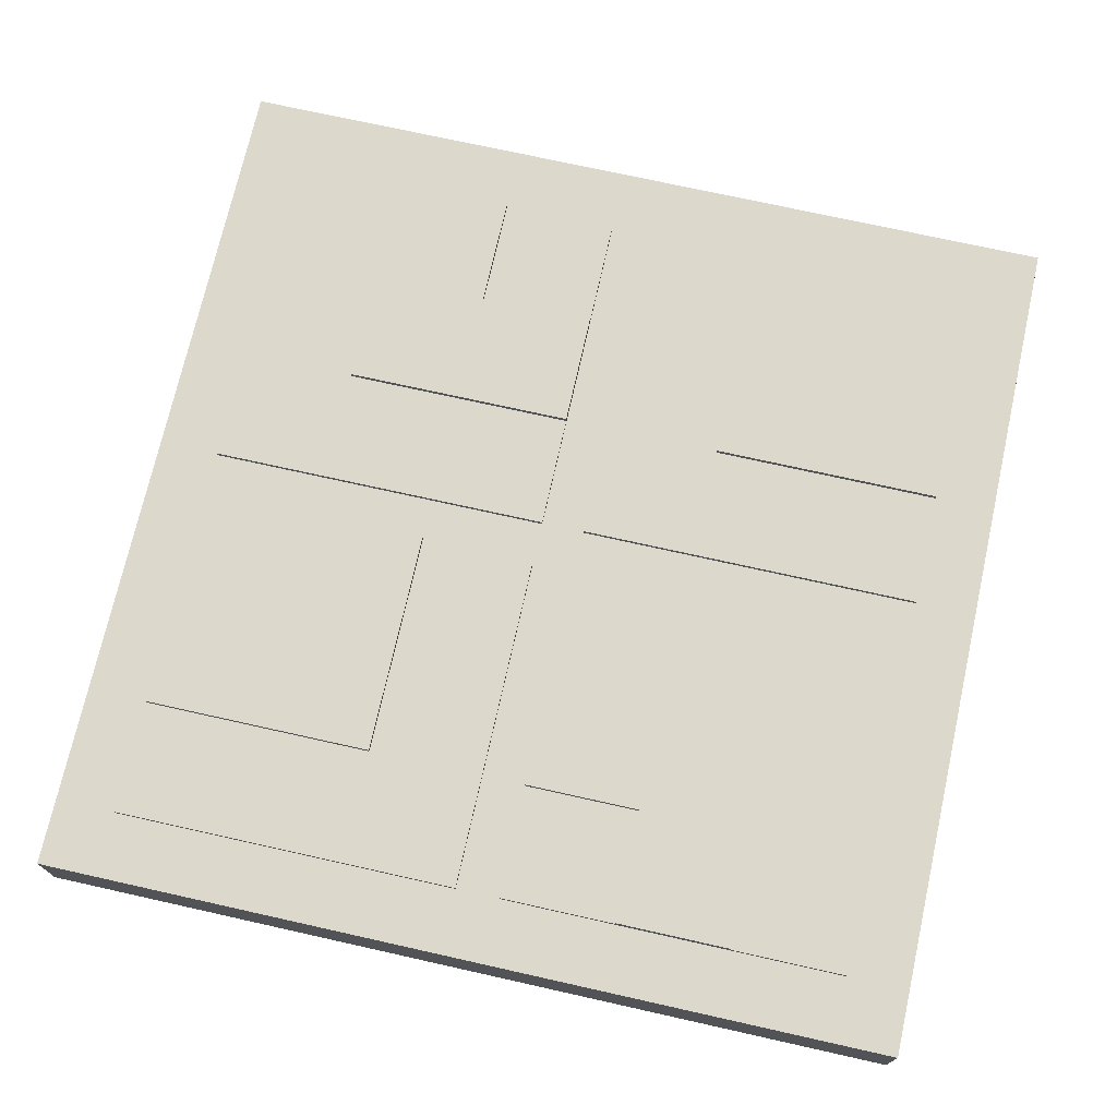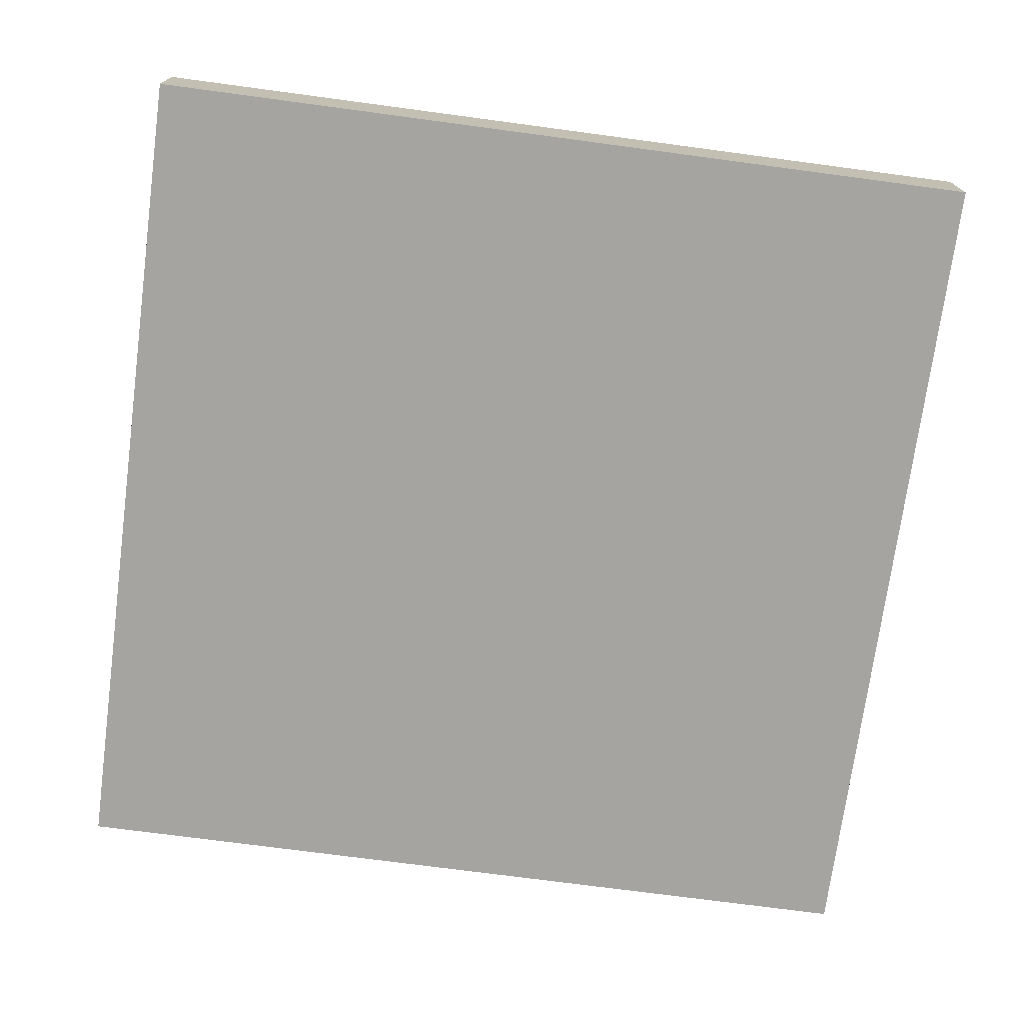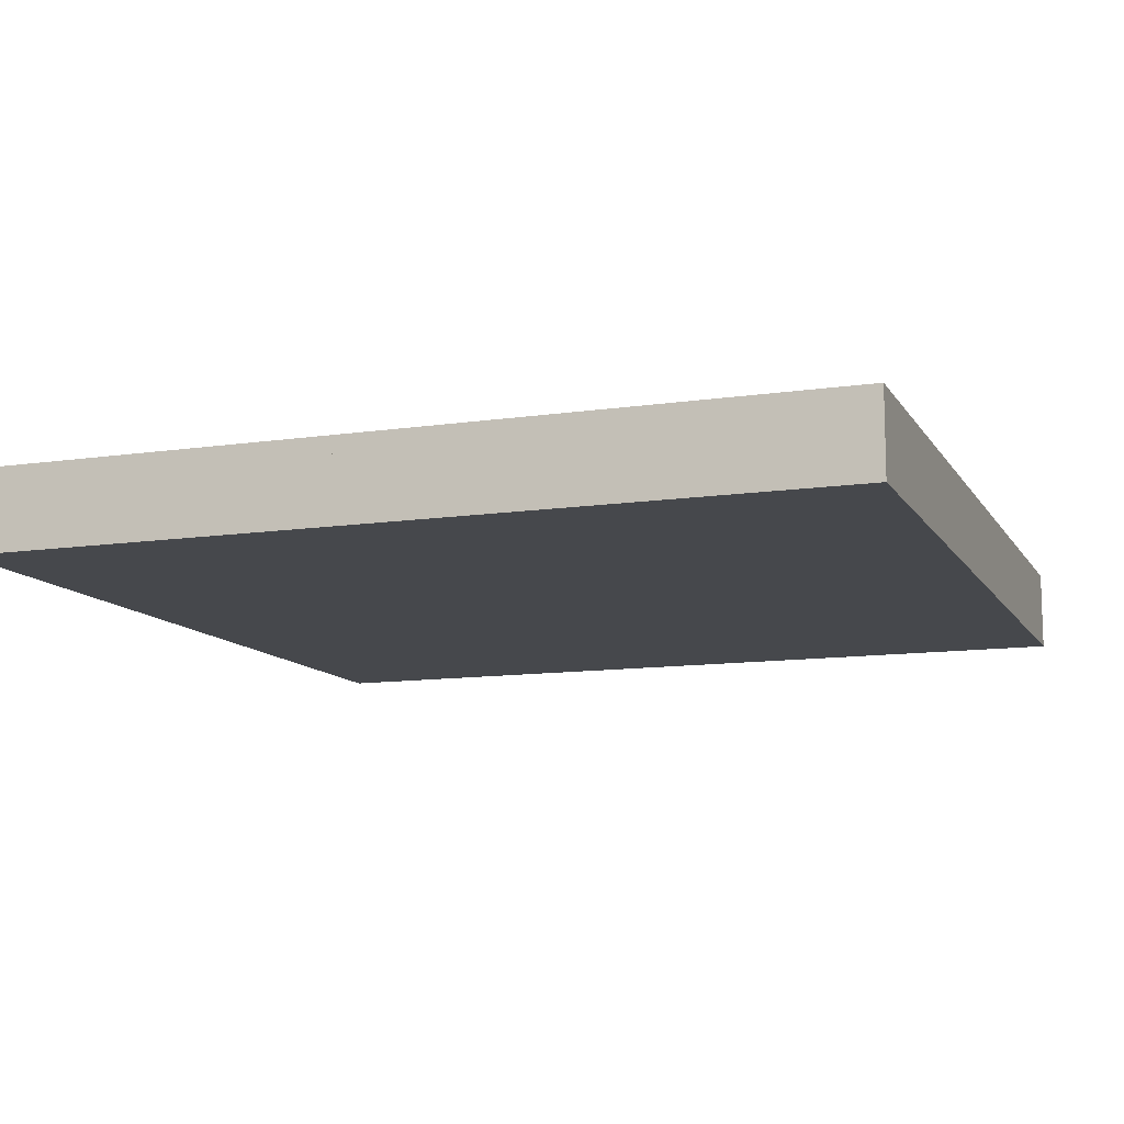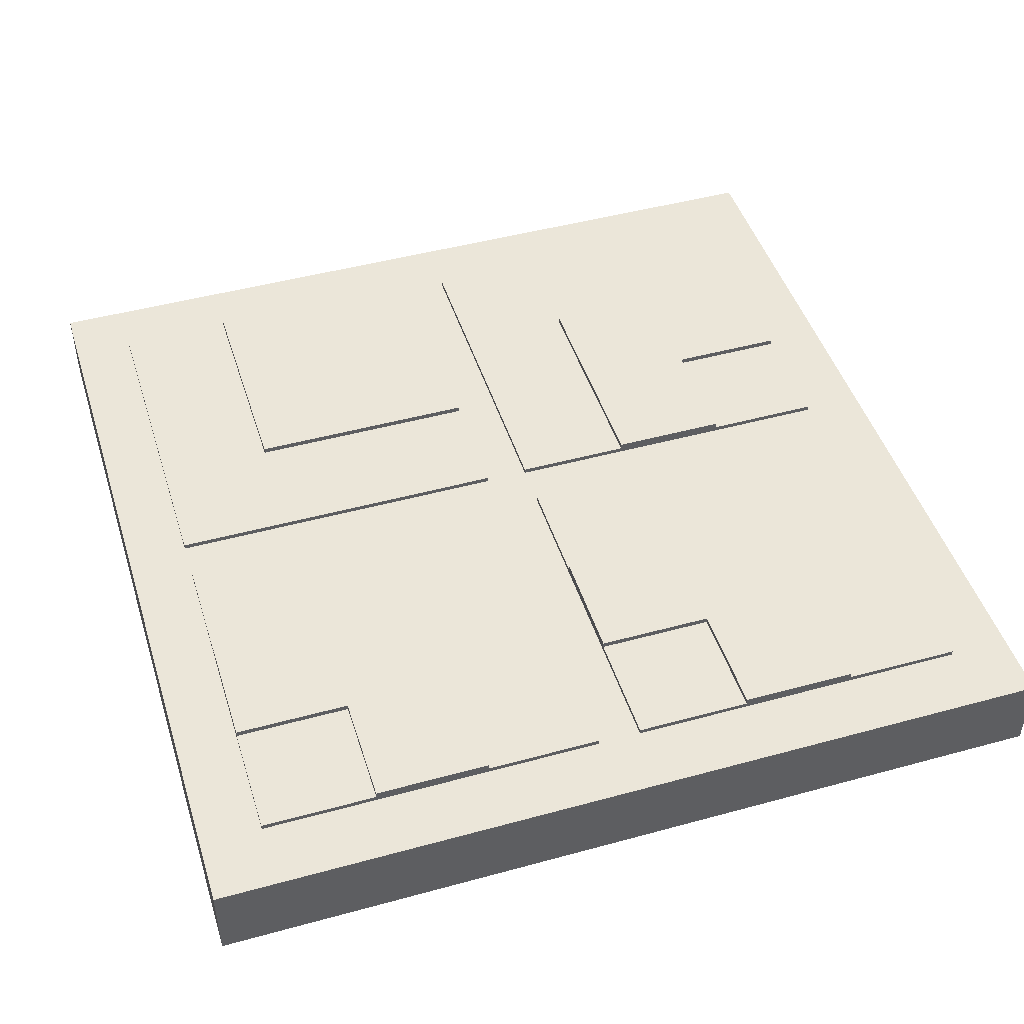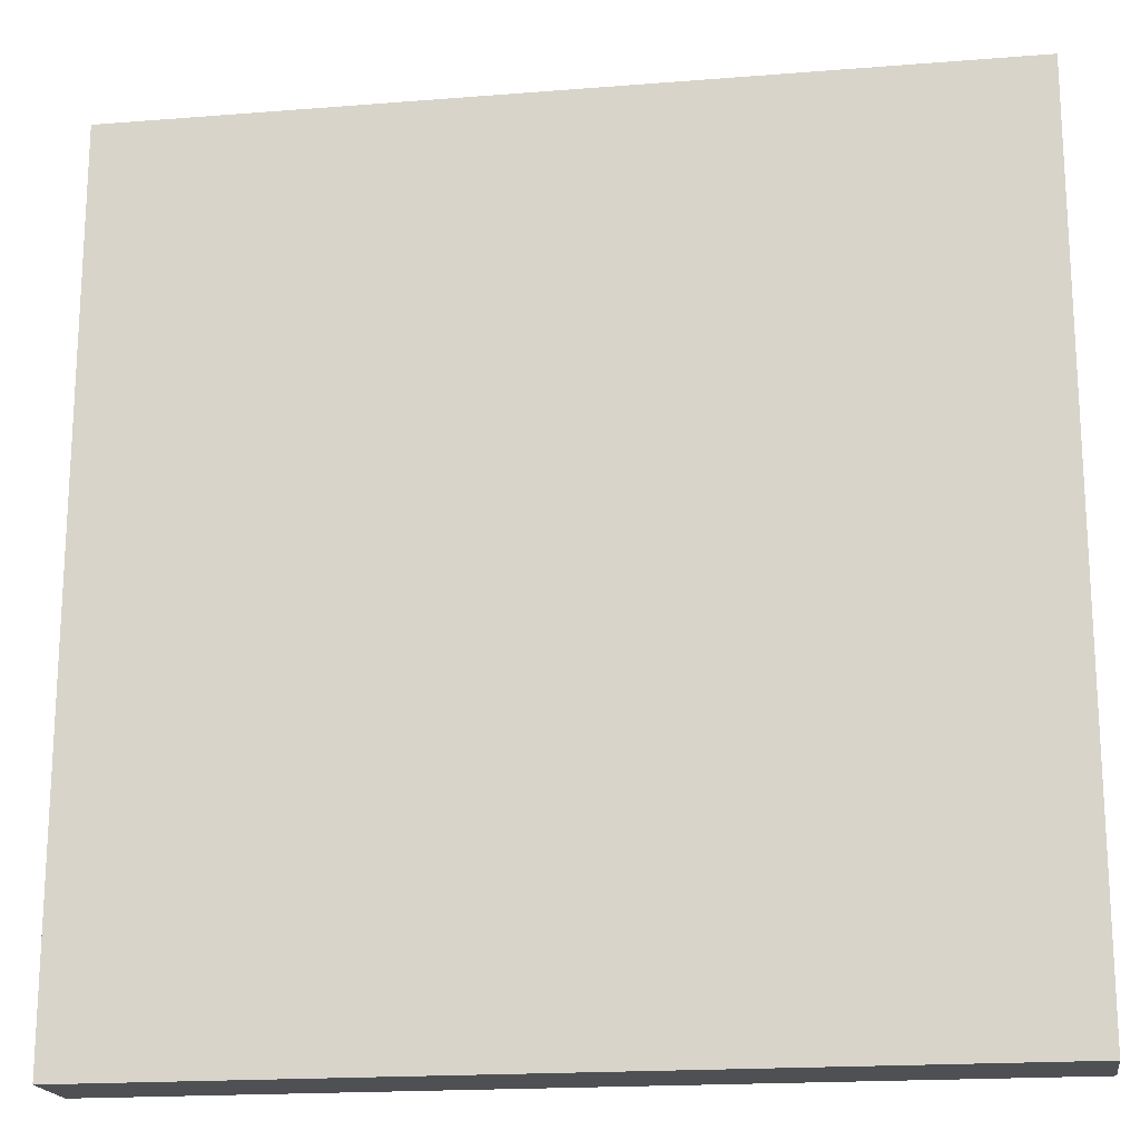
<metadata>
{"format":"obj","ext":"obj","renderer":"f3d","projection":"perspective","resolution":1024,"background":"white","views":[{"elev":72.7,"azim":102.6,"up":"+Y"},{"elev":-73.2,"azim":82.4,"up":"+Y"},{"elev":-11.4,"azim":-160.1,"up":"+Y"},{"elev":46.7,"azim":-107.3,"up":"+Y"},{"elev":-18.5,"azim":8.7,"up":"+Z"}]}
</metadata>
<code>
o Door_High_Cube.005
v 0.21 0.11 0.21
v 0.21 0.15 0.21
v -0.21 0.15 0.21
v -0.21 0.11 0.21
v -0.178 0.11 0.21
v 0.178 0.11 0.21
v 0.21 0.15 -0.21
v 0.21 0.11 -0.21
v -0.21 0.15 -0.21
v -0.21 0.11 -0.21
v 0 0.15 -0.18
v -0.01068 0.15 -0.18
v -0.01068 0.15 -0.0108
v 0.01068 0.15 -0.0108
v 0.01068 0.15 -0.18
v -0.178 0.15 -0.0108
v -0.178 0.15 0.0108
v -0.01068 0.15 0.0108
v 0.178 0.15 -0.0108
v 0.01068 0.15 0.0108
v 0.178 0.15 0.0108
v 0.178 0.15 -0.18
v -0.178 0.15 -0.18
v 0.178 0.15 0.18
v -0.178 0.15 0.18
v 0.01068 0.15 0.18
v -0.01068 0.15 0.18
v -0.01068 0.1524 -0.0108
v -0.06645 0.1524 -0.0108
v -0.1222 0.1524 -0.0108
v -0.178 0.1524 -0.0108
v -0.01068 0.1524 0.0108
v -0.01068 0.1524 0.0672
v -0.01068 0.1524 0.1236
v -0.01068 0.1524 0.18
v -0.178 0.1524 0.0108
v -0.1222 0.1524 0.0108
v -0.06645 0.1524 0.0108
v 0.01068 0.1524 0.0108
v 0.06645 0.1524 0.0108
v 0.1222 0.1524 0.0108
v 0.178 0.1524 0.0108
v 0.06645 0.1524 0.1236
v 0.01068 0.1524 0.1236
v 0.01068 0.1524 0.18
v 0.06645 0.1524 0.18
v -0.1222 0.1524 -0.0672
v -0.178 0.1524 -0.0672
v 0.06645 0.1524 -0.0672
v 0.01068 0.1524 -0.0672
v 0.01068 0.1524 -0.0108
v 0.06645 0.1524 -0.0108
v -0.1222 0.1524 0.1236
v -0.178 0.1524 0.1236
v -0.178 0.1524 0.18
v -0.1222 0.1524 0.18
v 0.178 0.1524 0.18
v 0.1222 0.1524 0.18
v -0.06645 0.1524 0.18
v -0.178 0.1524 -0.1236
v -0.178 0.1524 -0.18
v -0.1222 0.1524 -0.18
v -0.06645 0.1524 -0.18
v -0.01068 0.1524 -0.18
v -0.178 0.1524 0.0672
v 0.178 0.1524 -0.18
v 0.178 0.1524 -0.1236
v 0.178 0.1524 -0.0672
v 0.178 0.1524 -0.0108
v 0.1222 0.1524 -0.0108
v 0.01068 0.1524 -0.1236
v 0.01068 0.1524 -0.18
v 0.178 0.1524 0.0672
v 0.178 0.1524 0.1236
v 0.01068 0.1524 0.0672
v 0.06645 0.1524 -0.18
v 0.1222 0.1524 -0.18
v -0.01068 0.1524 -0.1236
v -0.01068 0.1524 -0.0672
v -0.06645 0.1524 0.1236
v -0.06645 0.1524 0.0672
v -0.06645 0.1524 -0.0672
v -0.06645 0.1551 -0.0672
v -0.1222 0.1551 -0.0672
v 0.01068 0.1551 0.1236
v 0.01068 0.1551 0.0672
v -0.1222 0.1524 0.0672
v 0.06645 0.1524 0.0672
v 0.06645 0.1551 0.0672
v 0.1222 0.1524 -0.0672
v 0.178 0.1551 -0.0672
v 0.1222 0.1551 -0.0672
v 0.1222 0.1524 -0.1236
v 0.1222 0.1551 -0.1236
v 0.178 0.1551 -0.1236
v 0.06645 0.1524 -0.1236
v -0.178 0.1551 0.1236
v -0.178 0.1551 0.0672
v -0.06645 0.1524 -0.1236
v -0.1222 0.1551 0.0672
v -0.1222 0.1551 0.0108
v 0.1222 0.1524 0.0672
v 0.1222 0.1551 0.0672
v -0.1222 0.1524 -0.1236
v 0.06645 0.1551 -0.0672
v 0.06645 0.1551 -0.1236
v 0.1222 0.1524 0.1236
v -0.178 0.1551 -0.0672
v -0.178 0.1551 -0.1236
v -0.06645 0.1551 0.0672
v -0.06645 0.1551 0.1236
v 0.06645 0.1551 -0.0108
v -0.06645 0.1551 0.0108
v -0.1222 0.1551 0.1236
v 0.1222 0.1551 -0.0108
v -0.06645 0.1551 -0.18
v -0.1222 0.1551 -0.18
v -0.1222 0.1551 -0.1236
v -0.06645 0.1551 -0.1236
v 0.1222 0.1551 0.1236
v 0.06645 0.1551 0.1236
v 0.06645 0.1551 0.18
v 0.1222 0.1551 0.18
f 1 2 3 4 5 6
f 7 2 1 8
f 3 9 10 4
f 11 12 13 14 15
f 8 1 6 5 4 10
f 10 9 7 8
f 13 16 17 18
f 19 14 20 21
f 22 7 9 23 12 11 15
f 24 2 7 22 19 21
f 3 25 17 16 23 9
f 2 24 26 27 25 3
f 20 18 27 26
f 16 13 28 29 30 31
f 27 18 32 33 34 35
f 18 17 36 37 38 32
f 21 20 39 40 41 42
f 43 44 45 46
f 47 48 31 30
f 49 50 51 52
f 53 54 55 56
f 26 24 57 58 46 45
f 25 27 35 59 56 55
f 23 16 31 48 60 61
f 12 23 61 62 63 64
f 17 25 55 54 65 36
f 19 22 66 67 68 69
f 14 19 69 70 52 51
f 15 14 51 50 71 72
f 24 21 42 73 74 57
f 20 26 45 44 75 39
f 22 15 72 76 77 66
f 13 12 64 78 79 28
f 34 80 59 35
f 80 53 56 59
f 32 38 81 33
f 33 81 80 34
f 47 82 83 84
f 75 44 85 86
f 37 36 65 87
f 88 75 86 89
f 68 90 70 69
f 90 68 91 92
f 66 77 93 67
f 67 93 94 95
f 77 76 96 93
f 65 54 97 98
f 76 72 71 96
f 96 71 50 49
f 79 82 29 28
f 82 47 30 29
f 64 63 99 78
f 78 99 82 79
f 37 87 100 101
f 102 88 89 103
f 62 61 60 104
f 96 49 105 106
f 74 107 58 57
f 60 48 108 109
f 42 41 102 73
f 73 102 107 74
f 41 40 88 102
f 80 81 110 111
f 40 39 75 88
f 49 52 112 105
f 113 101 100 110
f 110 100 114 111
f 100 98 97 114
f 92 105 112 115
f 95 94 92 91
f 94 106 105 92
f 116 117 118 119
f 119 118 84 83
f 118 109 108 84
f 120 121 122 123
f 103 89 121 120
f 89 86 85 121
f 93 96 106 94
f 44 43 121 85
f 104 60 109 118
f 48 47 84 108
f 53 80 111 114
f 58 107 120 123
f 46 58 123 122
f 87 65 98 100
f 52 70 115 112
f 54 53 114 97
f 63 62 117 116
f 107 102 103 120
f 99 63 116 119
f 68 67 95 91
f 70 90 92 115
f 43 46 122 121
f 38 37 101 113
f 82 99 119 83
f 81 38 113 110
f 62 104 118 117
f 13 18 20 14

</code>
